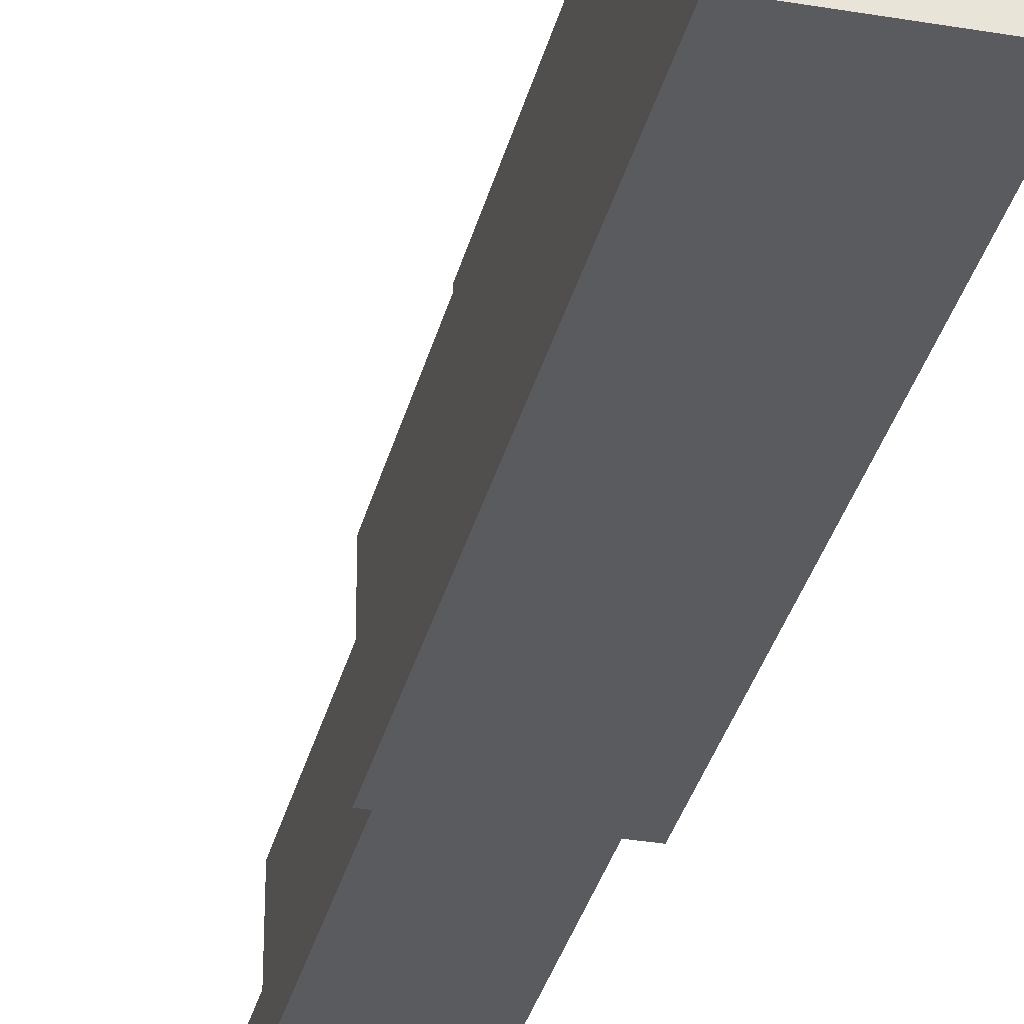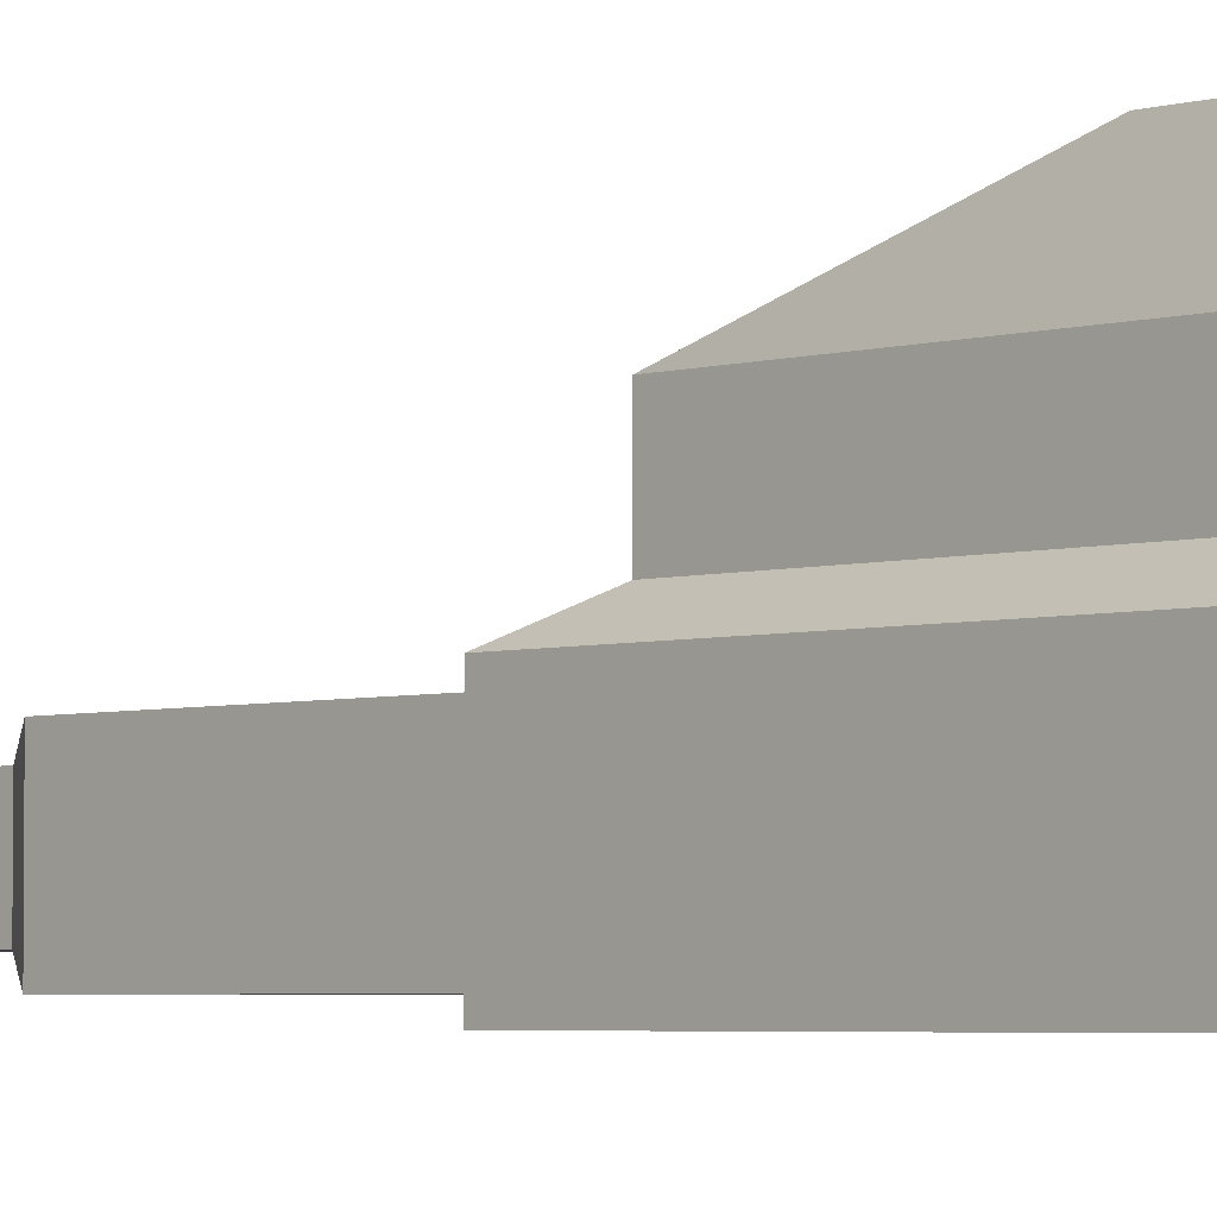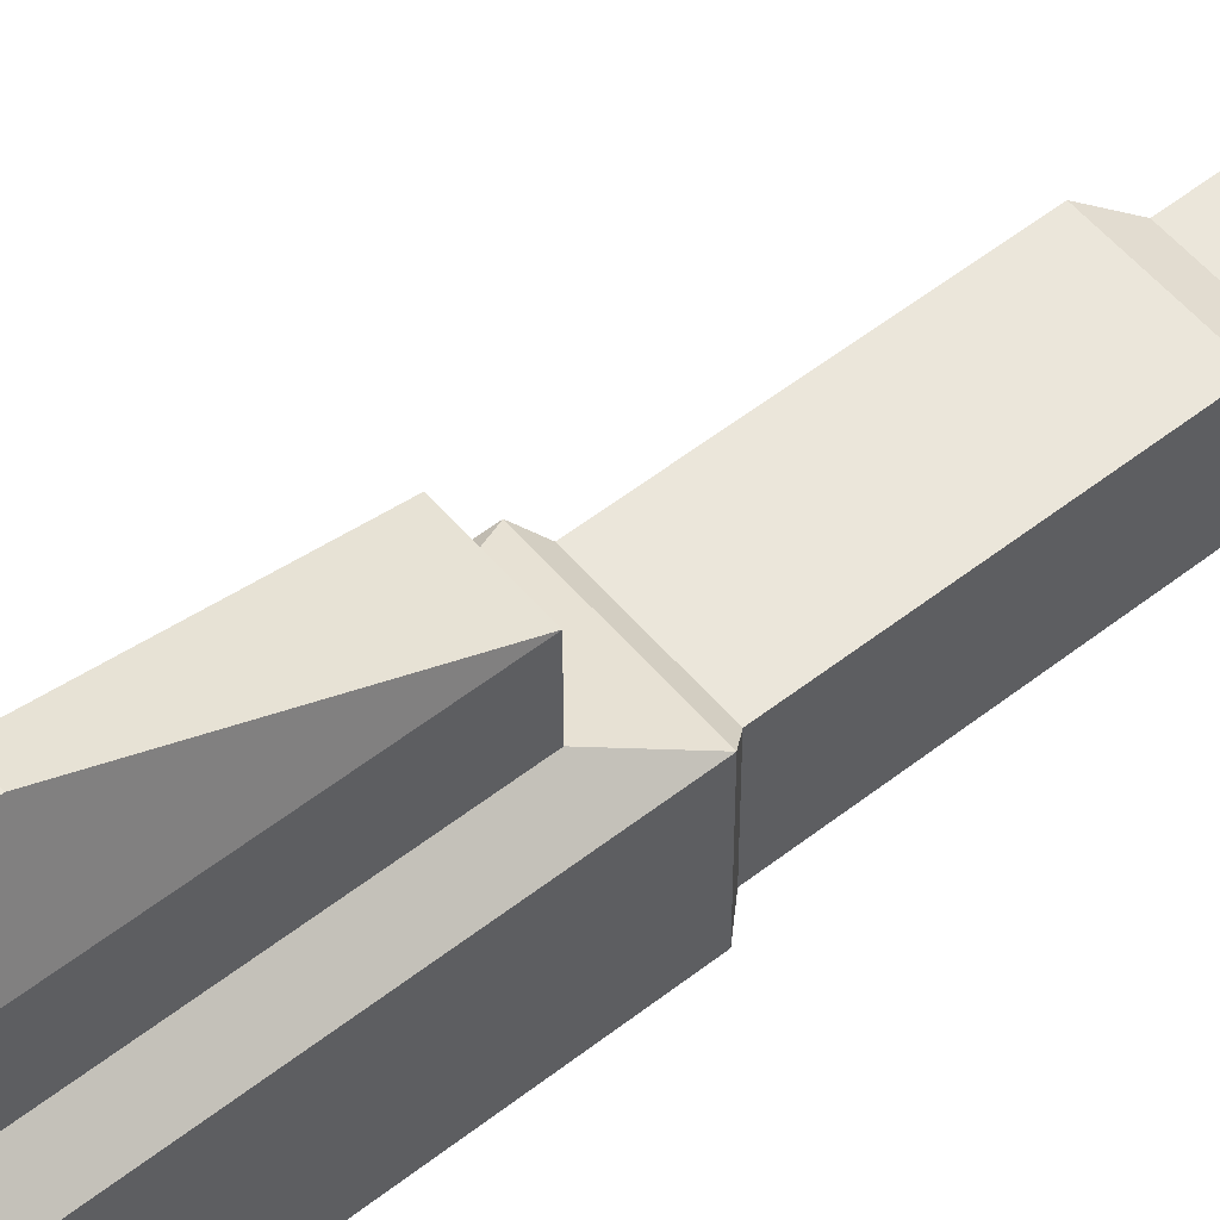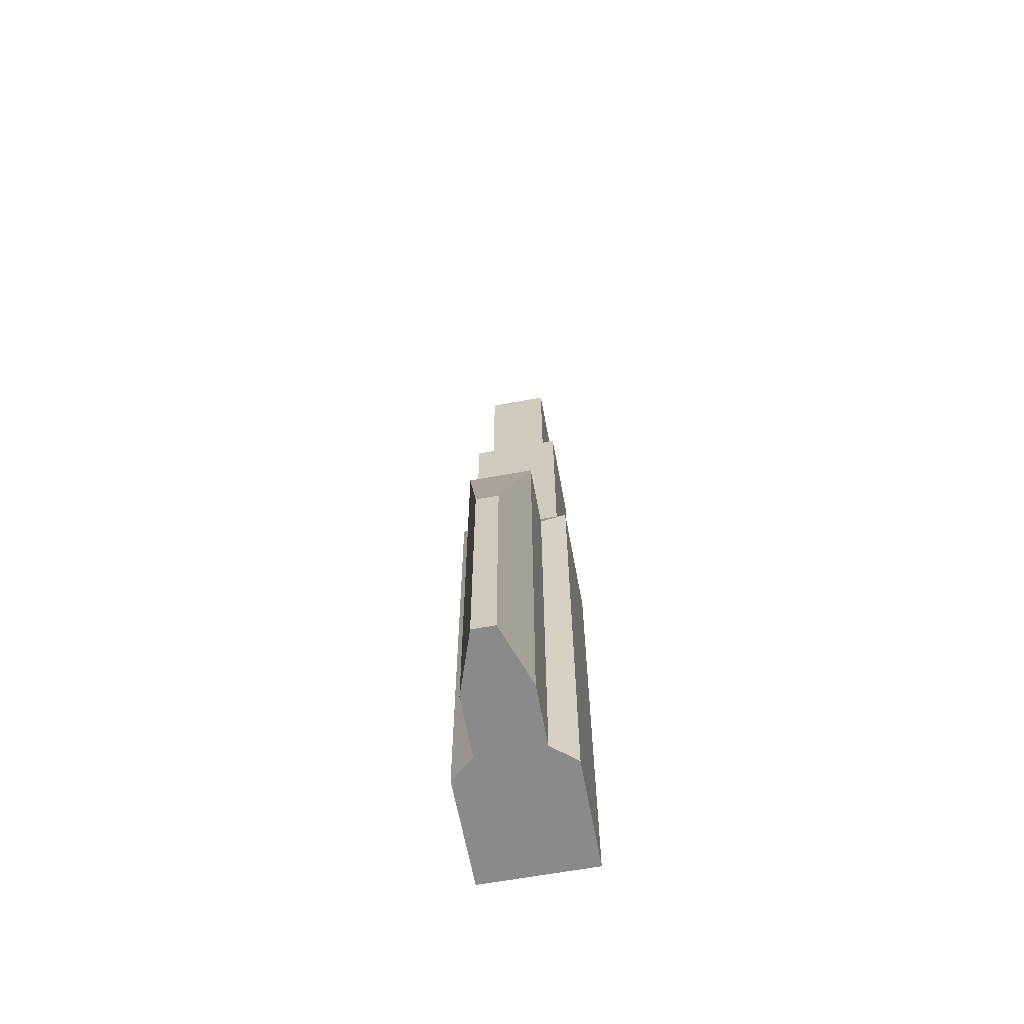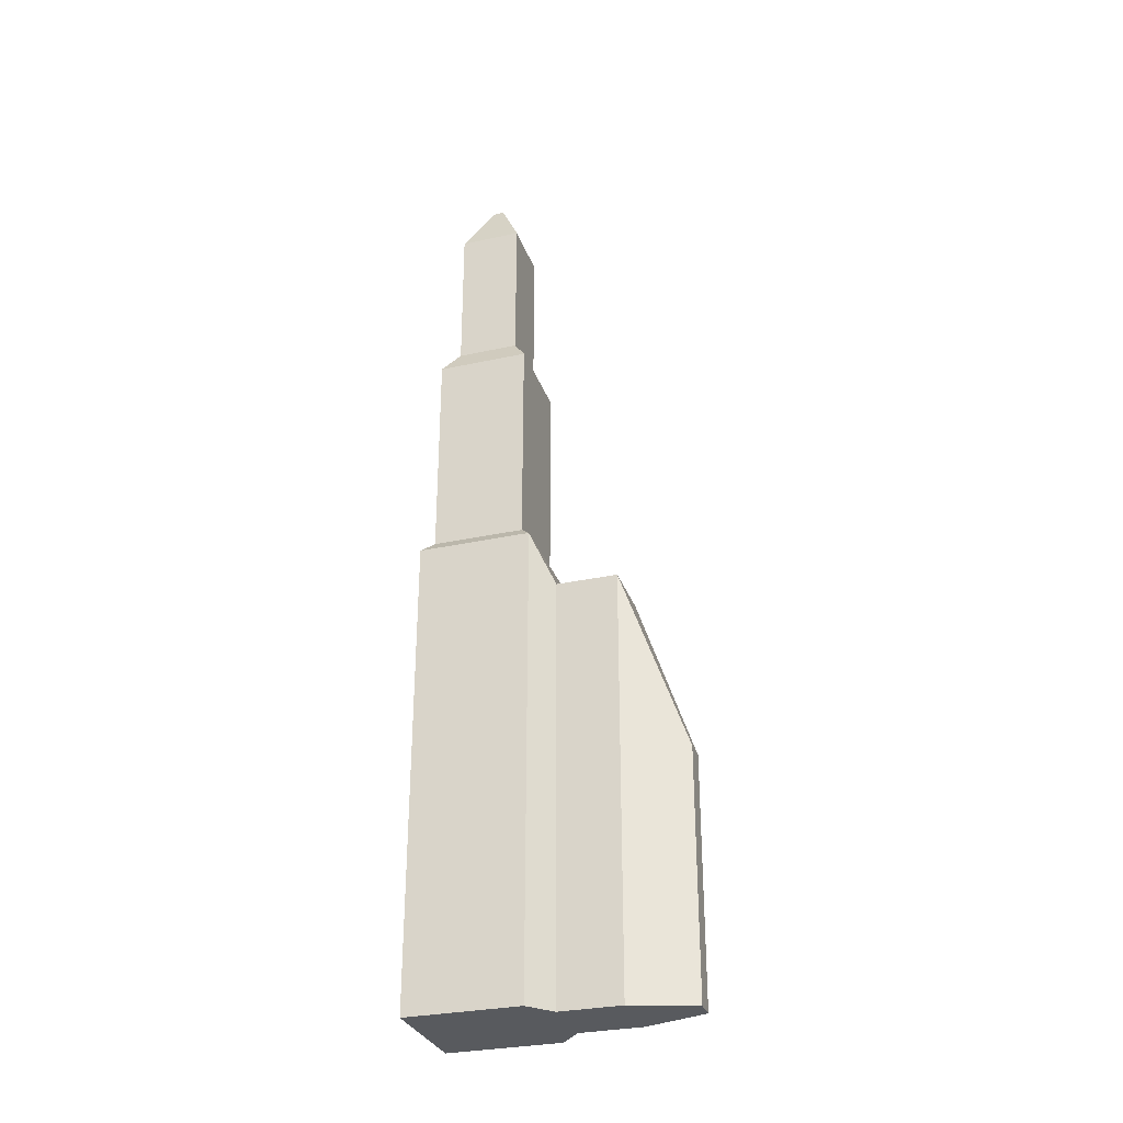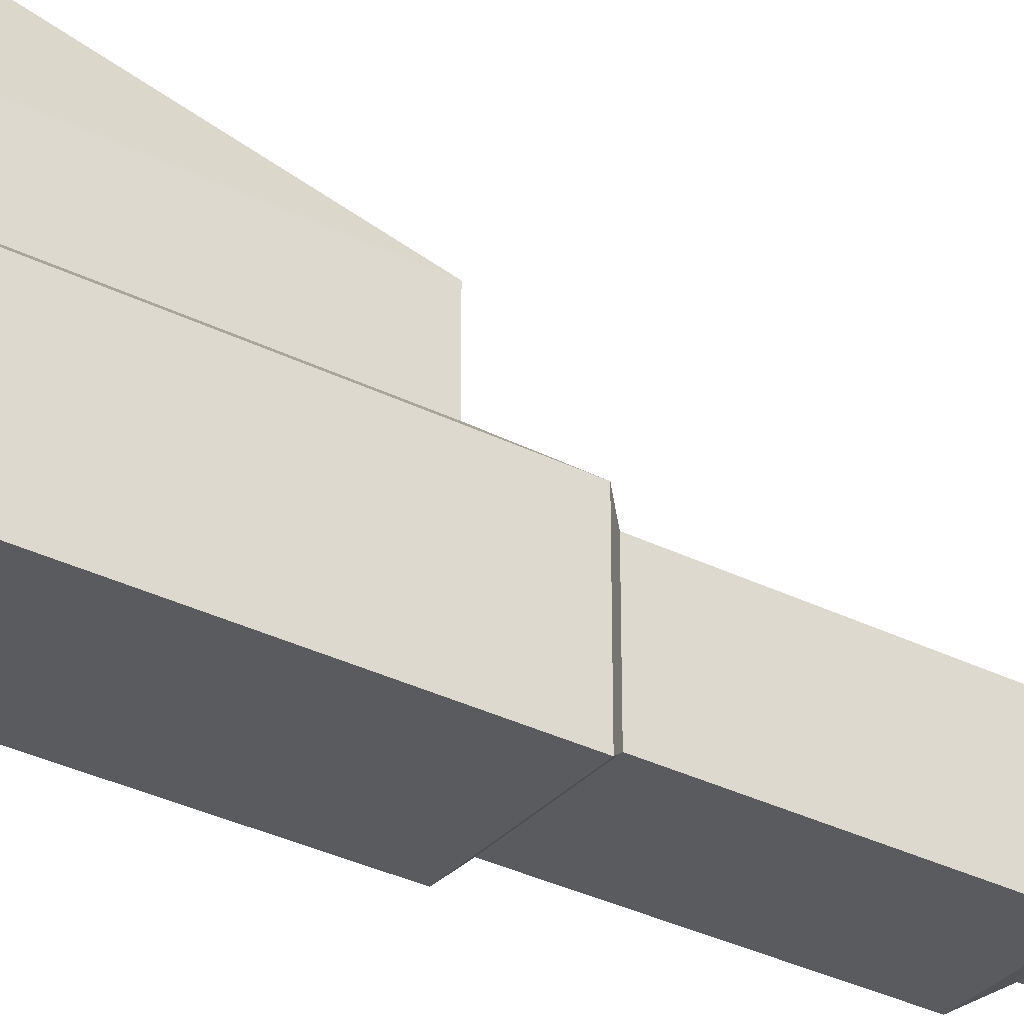
<metadata>
{"format":"obj","ext":"obj","renderer":"f3d","projection":"perspective","resolution":1024,"background":"white","views":[{"elev":-32.6,"azim":-13.3,"up":"+Z"},{"elev":-3.7,"azim":-43.4,"up":"+Z"},{"elev":55.0,"azim":50.5,"up":"+Z"},{"elev":-63.6,"azim":10.5,"up":"+Y"},{"elev":-30.6,"azim":-72.6,"up":"+Y"},{"elev":-32.9,"azim":55.3,"up":"+Z"}]}
</metadata>
<code>
o Cube
v 6.013 -10.57 -6.453
v 6.013 -10.57 5.455
v -5.895 -10.57 5.455
v -5.895 -10.57 -6.453
v 6.013 39.01 -6.453
v 6.013 39.01 5.455
v -5.895 39.01 5.454
v -5.895 39.01 -6.453
v -4.741 40.27 4.301
v -4.741 40.27 -5.3
v 4.86 40.27 4.301
v 4.86 40.27 -5.3
v 4.86 62.97 4.301
v 4.86 62.97 -5.3
v -4.741 62.97 -5.3
v -4.741 62.97 4.301
v -3.196 65.58 2.724
v -3.196 65.58 -3.722
v 3.315 65.58 2.724
v 3.315 65.58 -3.722
v 3.315 81.81 2.724
v 3.315 81.81 -3.722
v -3.196 81.81 -3.722
v -3.196 81.81 2.724
v -0.4382 87.9 -0.001935
v -0.4382 87.9 -0.997
v 0.5568 87.9 -0.001935
v 0.5568 87.9 -0.997
v 3.47 33.96 7.64
v -3.352 33.96 7.64
v -3.352 -10.57 7.64
v 3.47 -10.57 7.64
v -3.352 -10.57 14.1
v 3.47 -10.57 14.1
v 3.47 33.96 14.1
v -3.352 33.96 14.1
v -1.1 15.02 20.68
v 1.218 15.02 20.68
v -1.1 -10.57 20.68
v 1.218 -10.57 20.68
f 1 2 3
f 1 3 4
f 1 5 6
f 1 6 2
f 3 7 8
f 3 8 4
f 5 1 4
f 5 4 8
f 8 7 9
f 8 9 10
f 7 6 11
f 7 11 9
f 5 8 10
f 5 10 12
f 6 5 12
f 6 12 11
f 11 12 14
f 11 14 13
f 12 10 15
f 12 15 14
f 9 11 13
f 9 13 16
f 10 9 16
f 10 16 15
f 15 16 17
f 15 17 18
f 16 13 19
f 16 19 17
f 14 15 18
f 14 18 20
f 13 14 20
f 13 20 19
f 19 20 22
f 19 22 21
f 20 18 23
f 20 23 22
f 17 19 21
f 17 21 24
f 18 17 24
f 18 24 23
f 23 24 25
f 23 25 26
f 24 21 27
f 24 27 25
f 22 23 26
f 22 26 28
f 21 22 28
f 21 28 27
f 28 26 25
f 28 25 27
f 6 7 30
f 6 30 29
f 7 3 31
f 7 31 30
f 2 6 29
f 2 29 32
f 3 2 32
f 3 32 31
f 31 32 34
f 31 34 33
f 32 29 35
f 32 35 34
f 30 31 33
f 30 33 36
f 29 30 36
f 29 36 35
f 35 36 37
f 35 37 38
f 36 33 39
f 36 39 37
f 34 35 38
f 34 38 40
f 33 34 40
f 33 40 39
f 40 38 37
f 40 37 39

</code>
